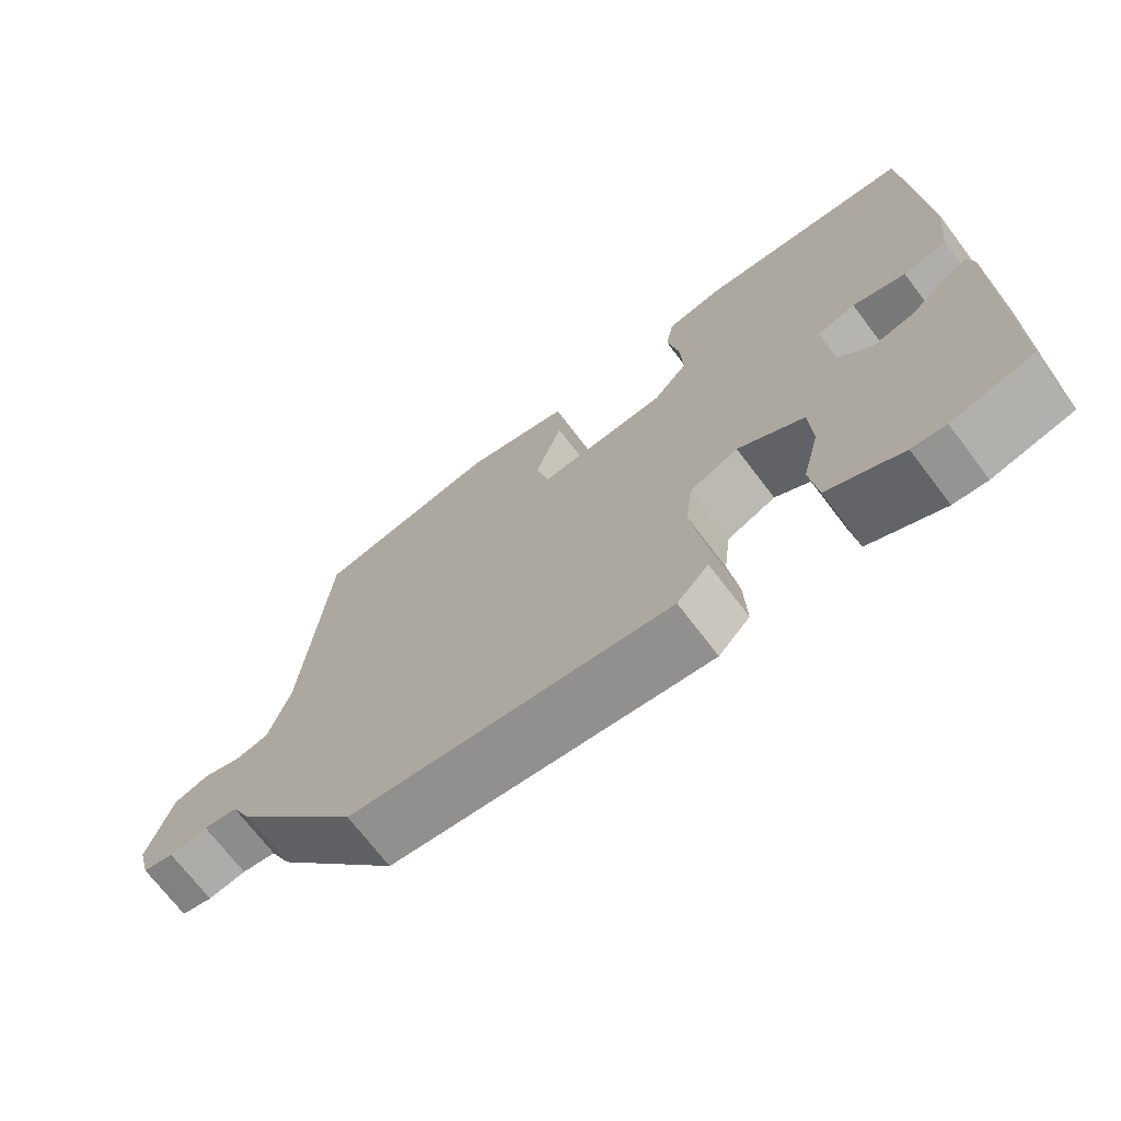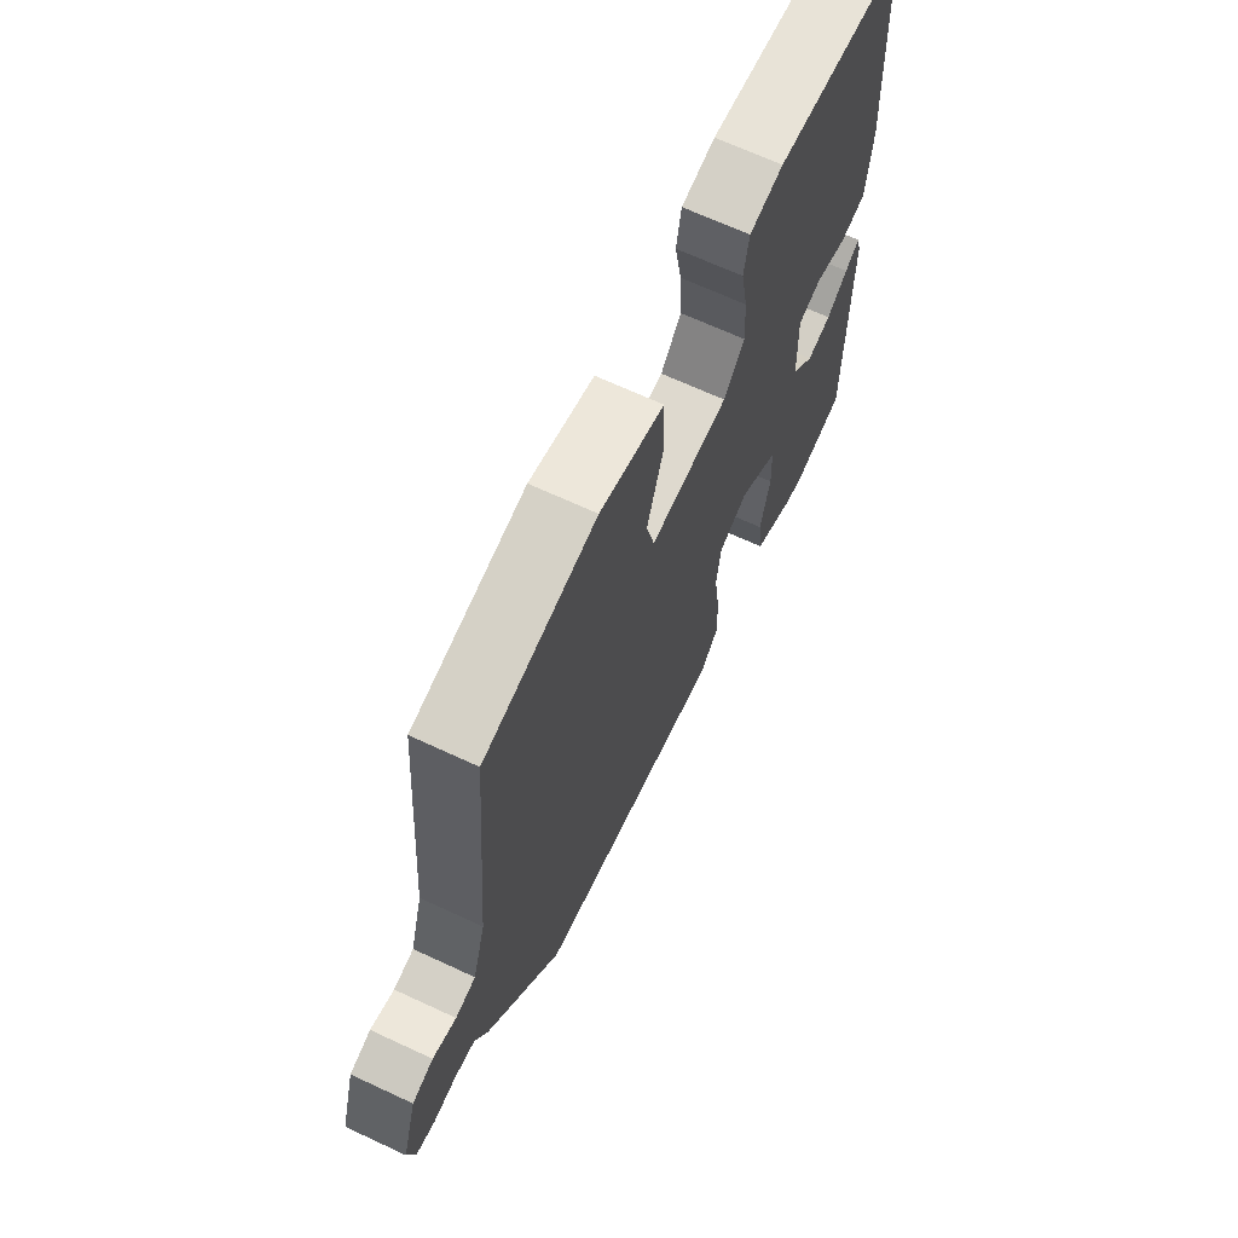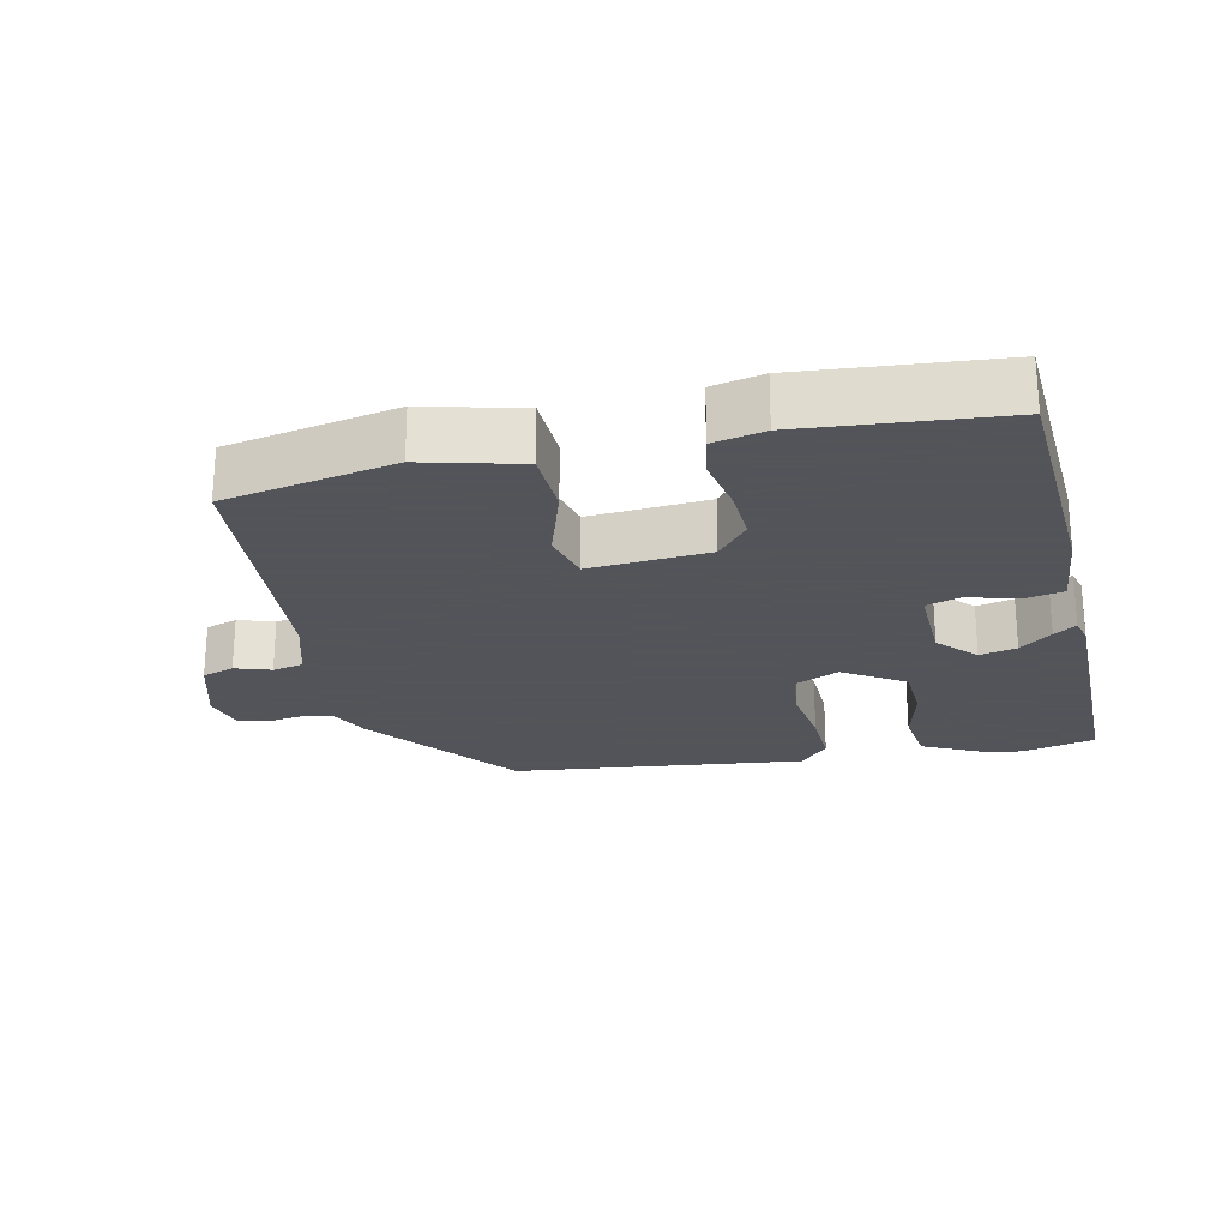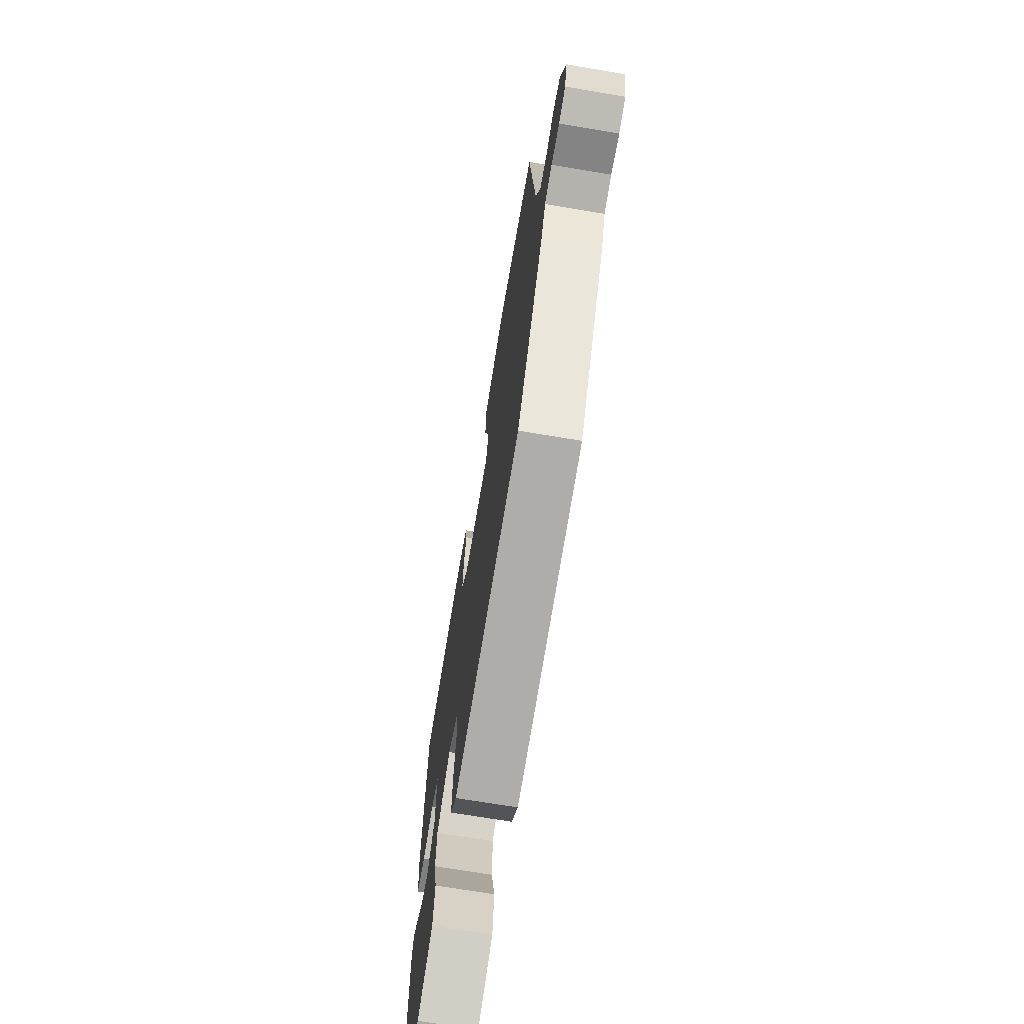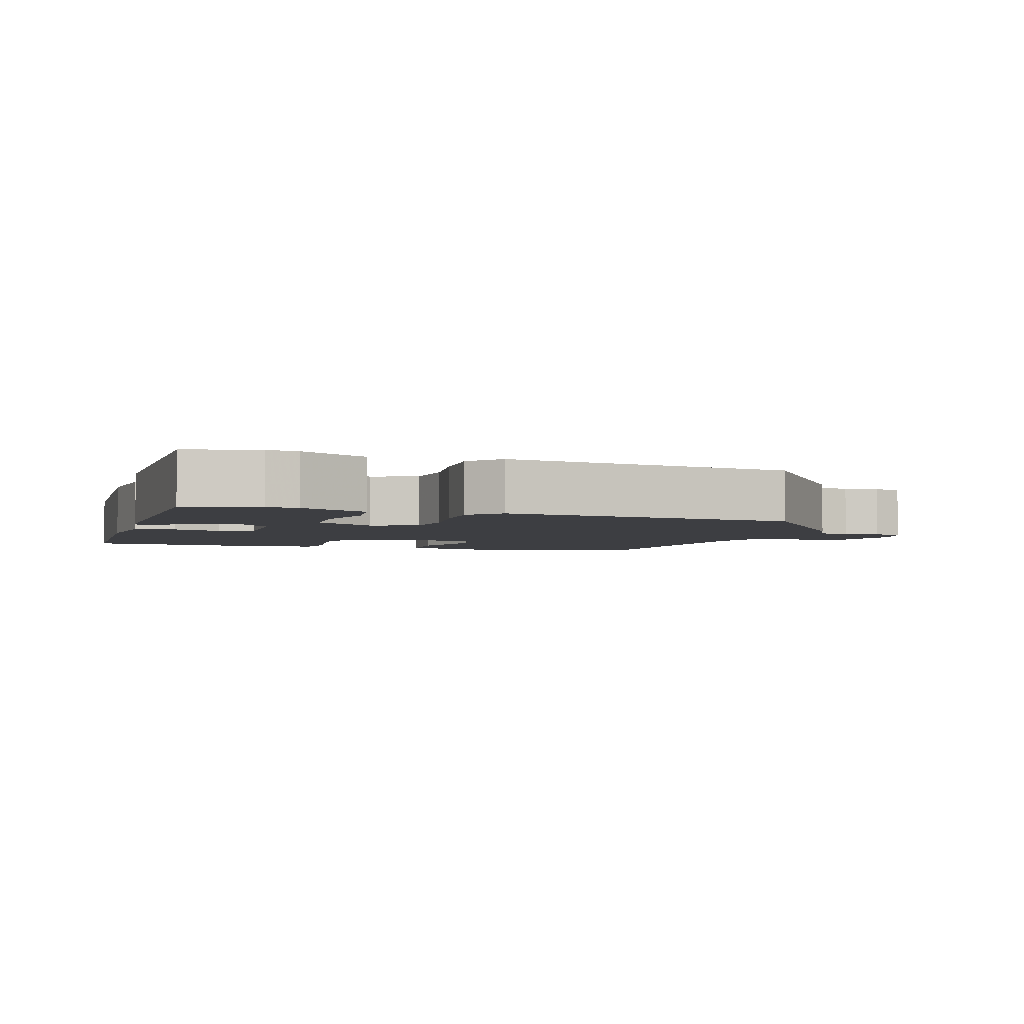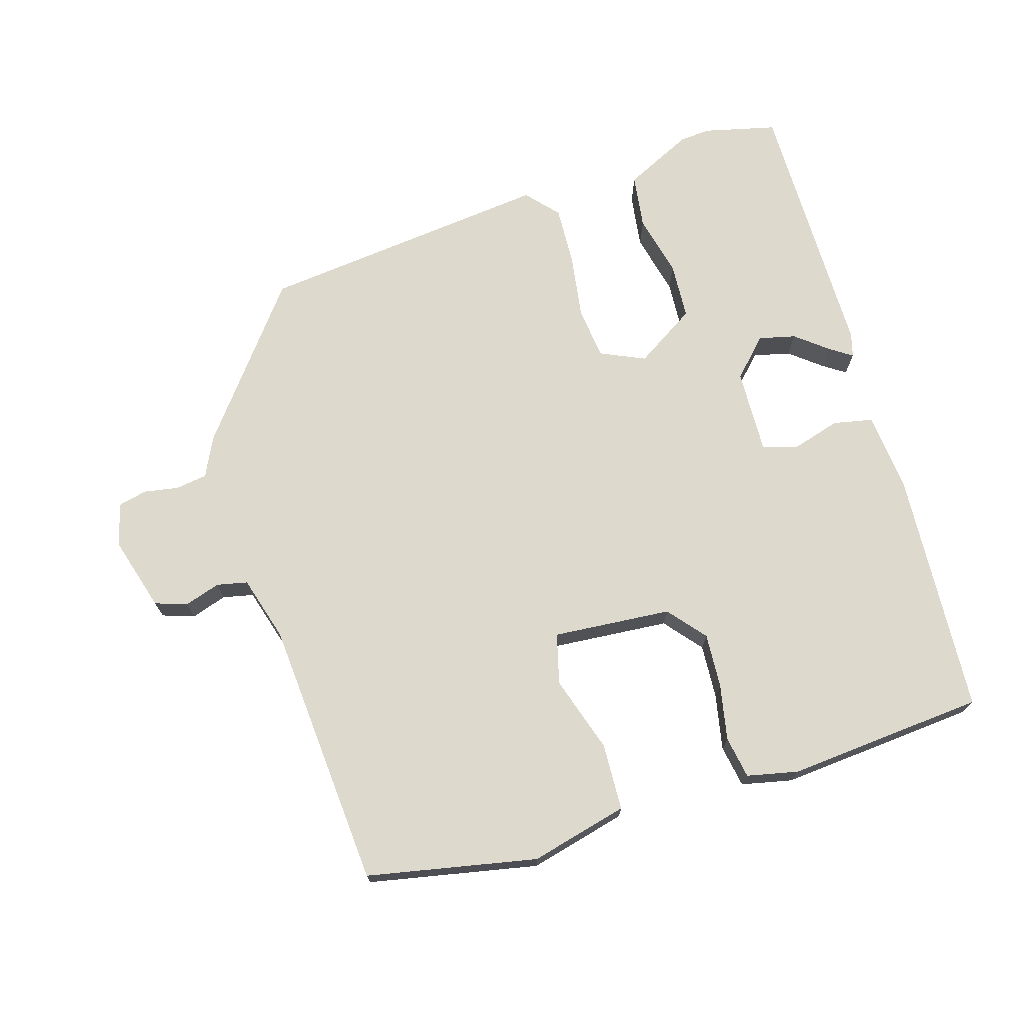
<metadata>
{"format":"obj","ext":"obj","renderer":"f3d","projection":"perspective","resolution":1024,"background":"white","views":[{"elev":-70.7,"azim":37.2,"up":"+Z"},{"elev":67.3,"azim":-65.0,"up":"+Z"},{"elev":-23.9,"azim":12.6,"up":"+Y"},{"elev":-70.6,"azim":-99.5,"up":"+Z"},{"elev":-3.6,"azim":162.2,"up":"+Y"},{"elev":71.9,"azim":-16.3,"up":"+Y"}]}
</metadata>
<code>
v 0.504 0.07 0.499
v 0.522 0.07 0.149
v 0.51 0.07 0.034
v 0.453 0.07 0.023
v 0.384 0.07 0.044
v 0.334 0.07 0.029
v 0.337 0.07 -0.092
v 0.387 0.07 -0.145
v 0.44 0.07 -0.133
v 0.486 0.07 -0.097
v 0.518 0.07 -0.076
v 0.527 0.07 -0.11
v 0.525 0.07 -0.494
v 0.421 0.07 -0.518
v 0.377 0.07 -0.514
v 0.28 0.07 -0.466
v 0.27 0.07 -0.388
v 0.292 0.07 -0.299
v 0.288 0.07 -0.218
v 0.202 0.07 -0.163
v 0.138 0.07 -0.191
v 0.129 0.07 -0.266
v 0.142 0.07 -0.36
v 0.145 0.07 -0.444
v 0.104 0.07 -0.489
v -0.315 0.07 -0.439
v -0.48 0.07 -0.224
v -0.507 0.07 -0.167
v -0.552 0.07 -0.16
v -0.602 0.07 -0.168
v -0.643 0.07 -0.158
v -0.659 0.07 -0.096
v -0.627 0.07 0.01
v -0.581 0.07 0.025
v -0.53 0.07 0.008
v -0.486 0.07 0.017
v -0.458 0.07 0.11
v -0.426 0.07 0.494
v -0.183 0.07 0.54
v -0.044 0.07 0.504
v -0.041 0.07 0.408
v -0.077 0.07 0.299
v -0.059 0.07 0.227
v 0.111 0.07 0.239
v 0.156 0.07 0.292
v 0.152 0.07 0.37
v 0.137 0.07 0.45
v 0.148 0.07 0.51
v 0.221 0.07 0.525
v 0.504 0 0.499
v 0.522 0 0.149
v 0.51 0 0.034
v 0.453 0 0.023
v 0.384 0 0.044
v 0.334 0 0.029
v 0.337 0 -0.092
v 0.387 0 -0.145
v 0.44 0 -0.133
v 0.486 0 -0.097
v 0.518 0 -0.076
v 0.527 0 -0.11
v 0.525 0 -0.494
v 0.421 0 -0.518
v 0.377 0 -0.514
v 0.28 0 -0.466
v 0.27 0 -0.388
v 0.292 0 -0.299
v 0.288 0 -0.218
v 0.202 0 -0.163
v 0.138 0 -0.191
v 0.129 0 -0.266
v 0.142 0 -0.36
v 0.145 0 -0.444
v 0.104 0 -0.489
v -0.315 0 -0.439
v -0.48 0 -0.224
v -0.507 0 -0.167
v -0.552 0 -0.16
v -0.602 0 -0.168
v -0.643 0 -0.158
v -0.659 0 -0.096
v -0.627 0 0.01
v -0.581 0 0.025
v -0.53 0 0.008
v -0.486 0 0.017
v -0.458 0 0.11
v -0.426 0 0.494
v -0.183 0 0.54
v -0.044 0 0.504
v -0.041 0 0.408
v -0.077 0 0.299
v -0.059 0 0.227
v 0.111 0 0.239
v 0.156 0 0.292
v 0.152 0 0.37
v 0.137 0 0.45
v 0.148 0 0.51
v 0.221 0 0.525
f 46 47 48 49
f 45 46 49 1
f 44 45 1 2
f 43 44 2 3
f 39 40 41 42
f 37 38 39 42
f 36 37 42 43
f 32 33 34 35
f 32 35 36
f 29 30 31 32
f 28 29 32 36
f 22 23 24 25
f 22 25 26 27
f 15 16 17 18
f 15 18 19
f 14 15 19
f 13 14 19
f 12 13 19
f 9 10 11 12
f 9 12 19
f 8 9 19
f 7 8 19 20
f 43 3 4 5
f 43 5 6
f 21 22 27 28
f 21 28 36 43
f 20 21 43
f 6 7 20 43
f 98 97 96 95
f 50 98 95 94
f 51 50 94 93
f 52 51 93 92
f 91 90 89 88
f 91 88 87 86
f 92 91 86 85
f 84 83 82 81
f 85 84 81
f 81 80 79 78
f 85 81 78 77
f 74 73 72 71
f 76 75 74 71
f 67 66 65 64
f 68 67 64
f 68 64 63
f 68 63 62
f 68 62 61
f 61 60 59 58
f 68 61 58
f 68 58 57
f 69 68 57 56
f 54 53 52 92
f 55 54 92
f 77 76 71 70
f 92 85 77 70
f 92 70 69
f 92 69 56 55
f 1 50 51 2
f 2 51 52 3
f 3 52 53 4
f 4 53 54 5
f 5 54 55 6
f 6 55 56 7
f 7 56 57 8
f 8 57 58 9
f 9 58 59 10
f 10 59 60 11
f 11 60 61 12
f 12 61 62 13
f 13 62 63 14
f 14 63 64 15
f 15 64 65 16
f 16 65 66 17
f 17 66 67 18
f 18 67 68 19
f 19 68 69 20
f 20 69 70 21
f 21 70 71 22
f 22 71 72 23
f 23 72 73 24
f 24 73 74 25
f 25 74 75 26
f 26 75 76 27
f 27 76 77 28
f 28 77 78 29
f 29 78 79 30
f 30 79 80 31
f 31 80 81 32
f 32 81 82 33
f 33 82 83 34
f 34 83 84 35
f 35 84 85 36
f 36 85 86 37
f 37 86 87 38
f 38 87 88 39
f 39 88 89 40
f 40 89 90 41
f 41 90 91 42
f 42 91 92 43
f 43 92 93 44
f 44 93 94 45
f 45 94 95 46
f 46 95 96 47
f 47 96 97 48
f 48 97 98 49
f 49 98 50 1

</code>
